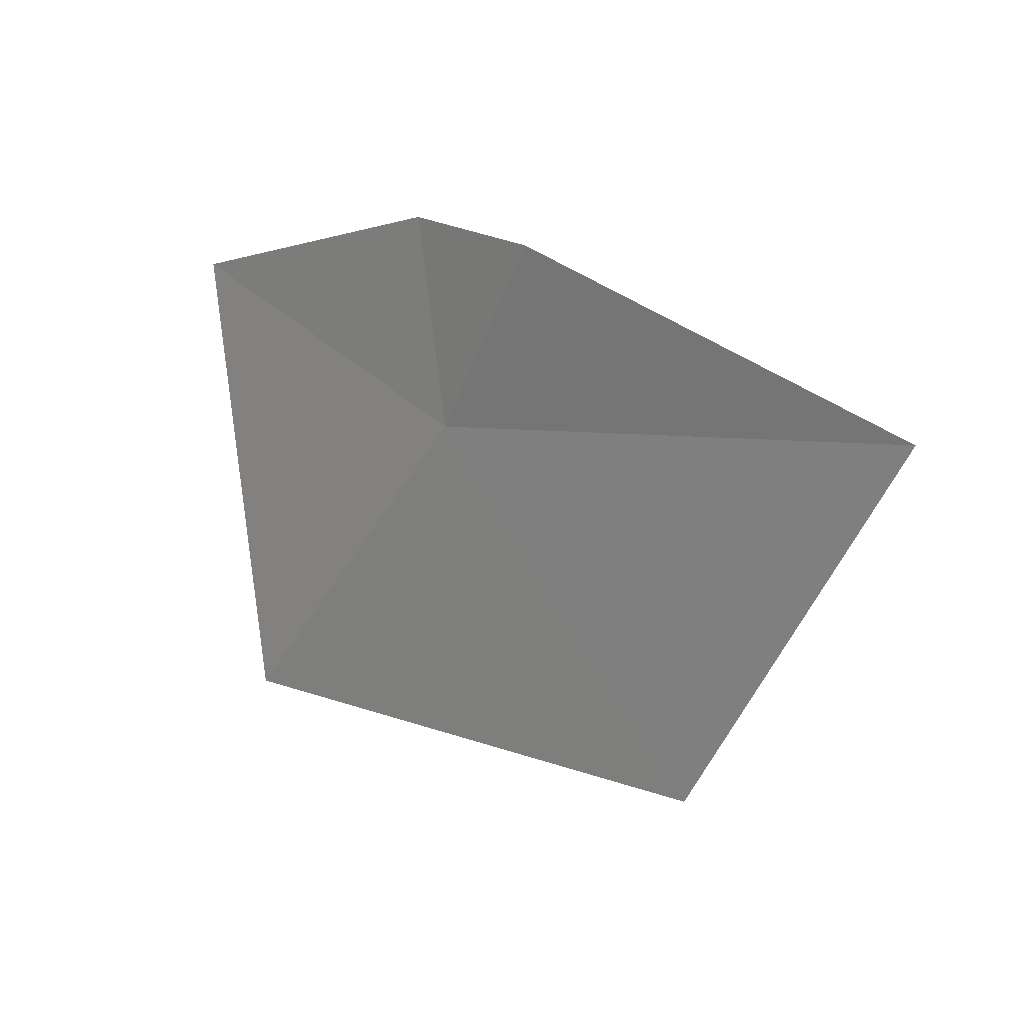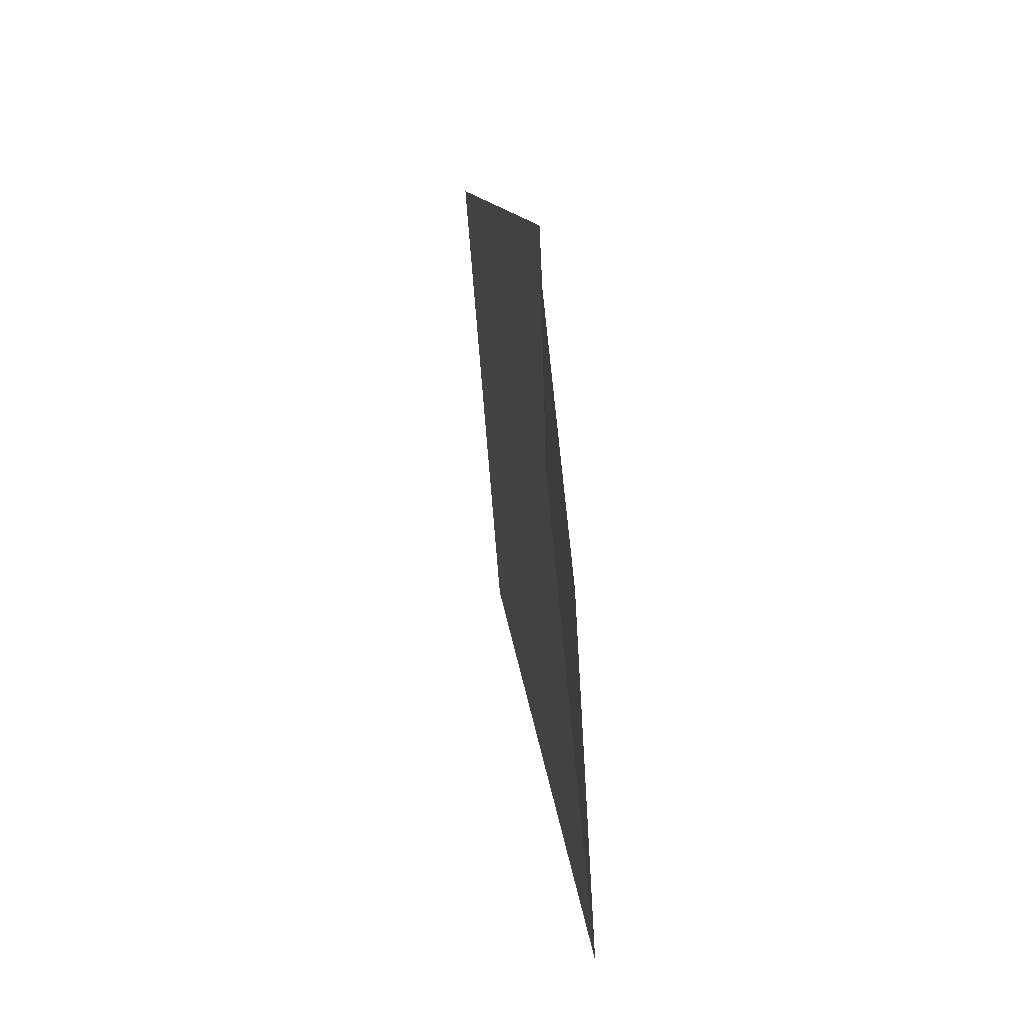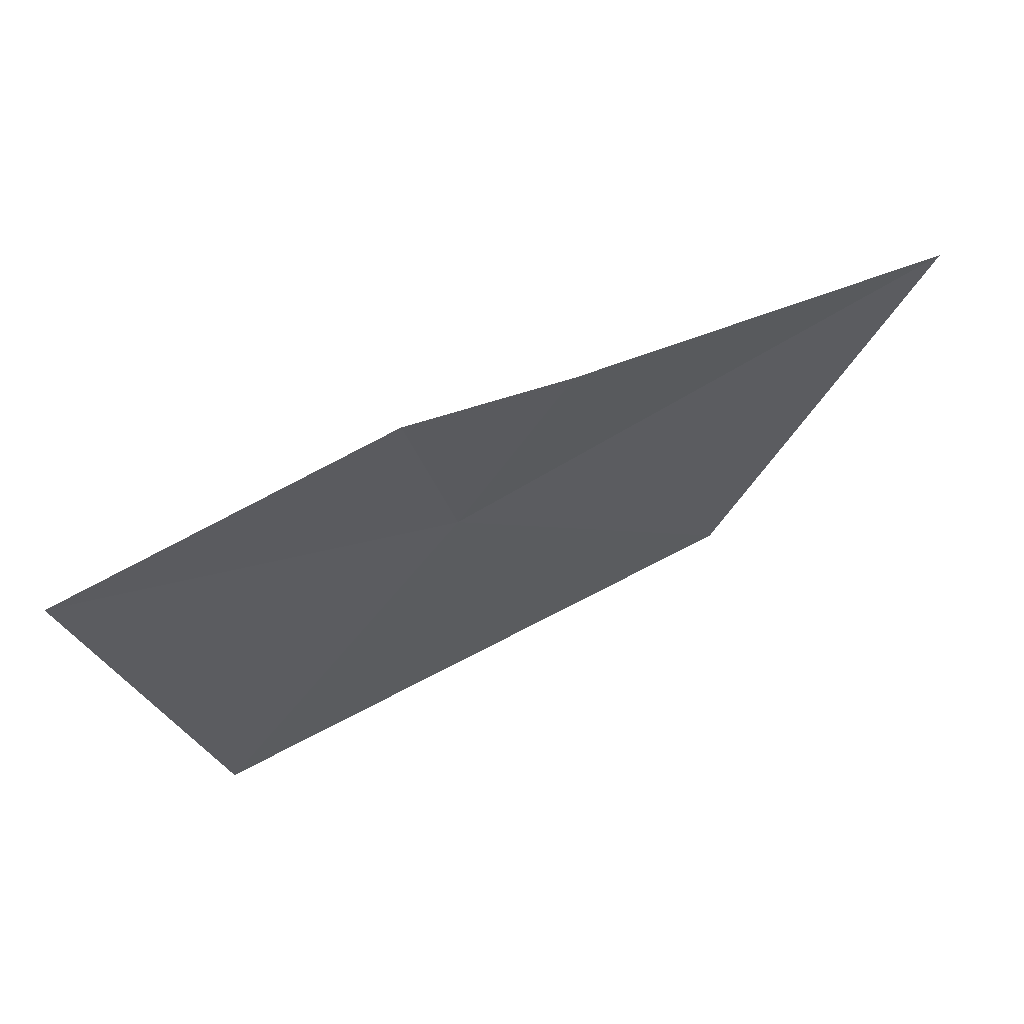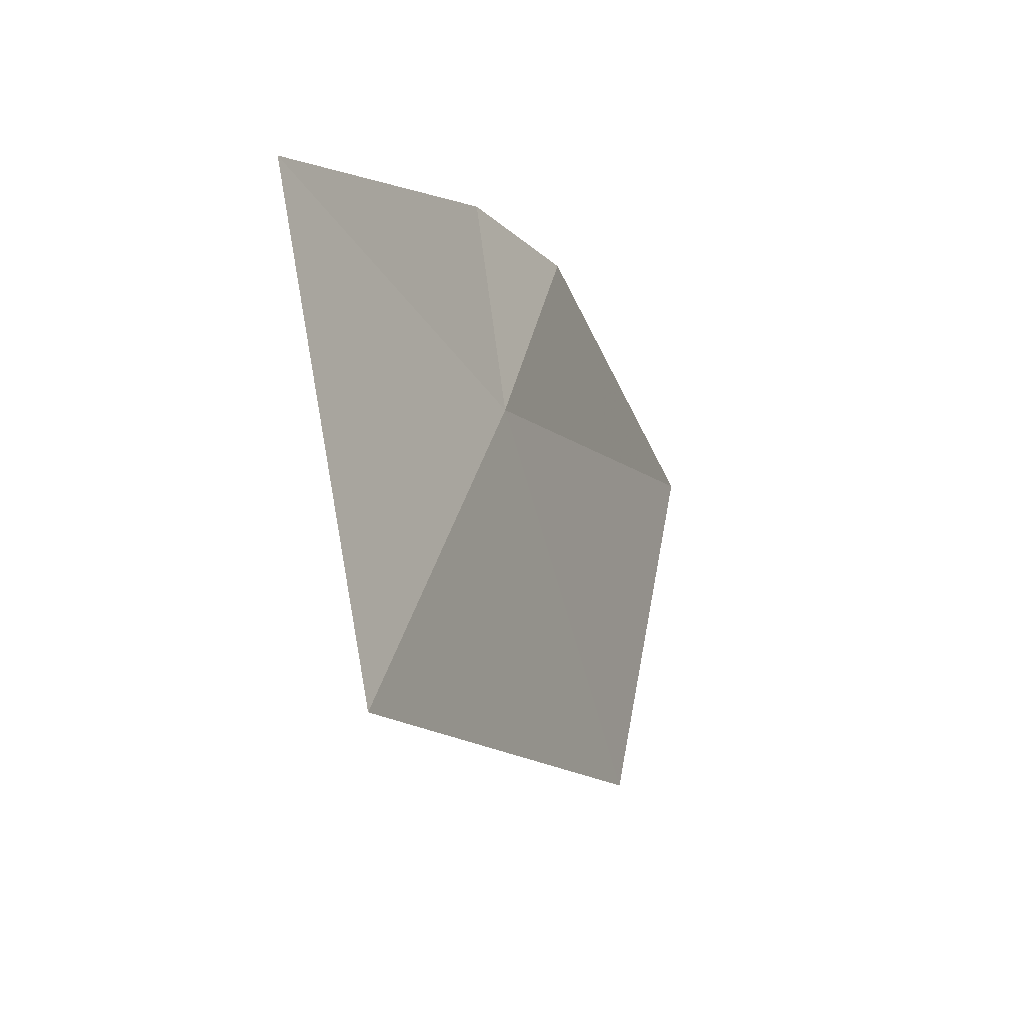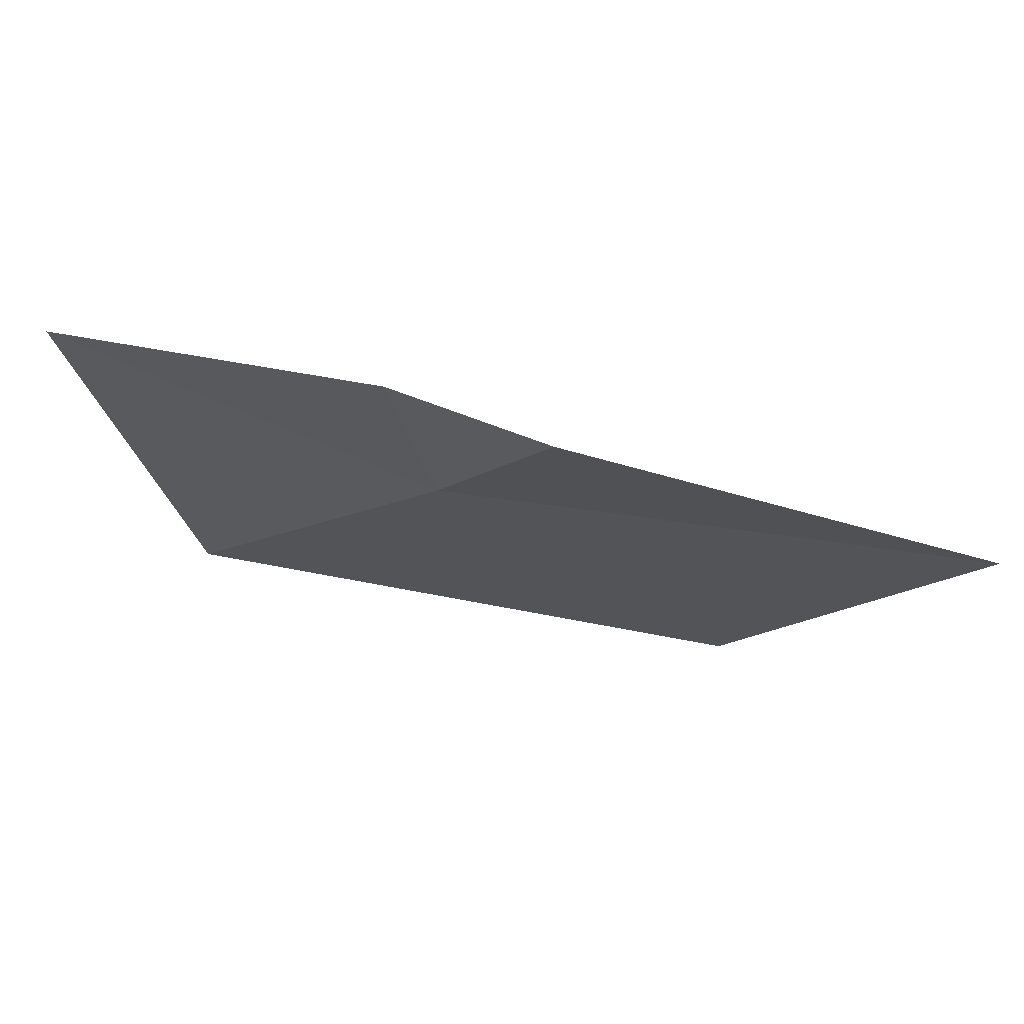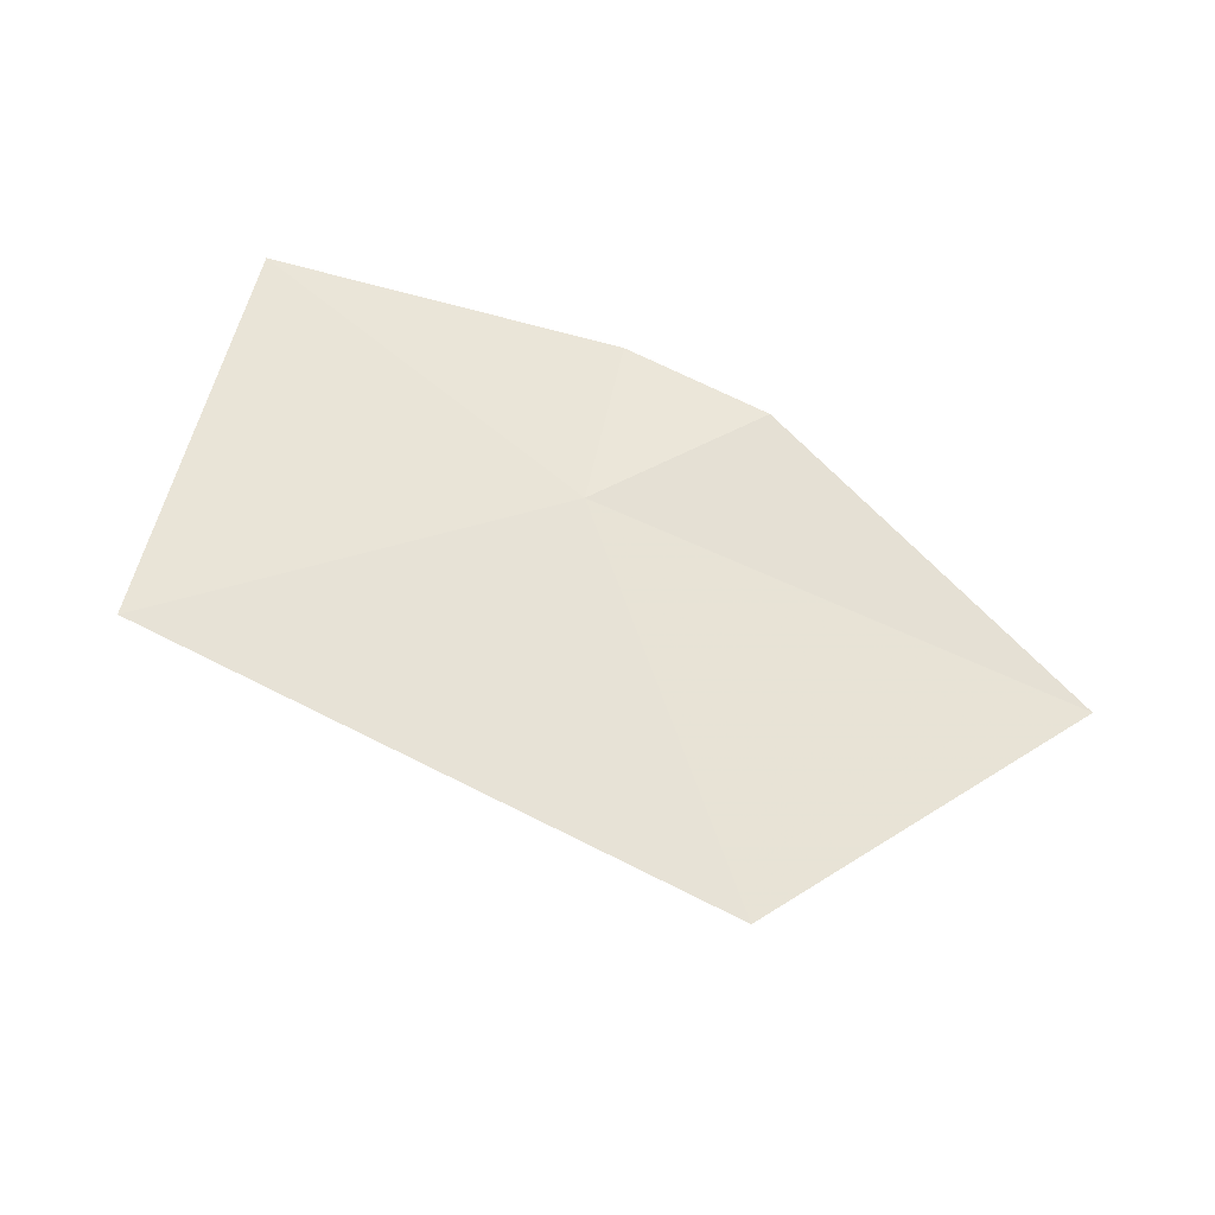
<metadata>
{"format":"obj","ext":"obj","renderer":"f3d","projection":"perspective","resolution":1024,"background":"white","views":[{"elev":20.8,"azim":60.9,"up":"+Y"},{"elev":28.5,"azim":-78.2,"up":"+Y"},{"elev":63.7,"azim":-6.1,"up":"+Y"},{"elev":-19.1,"azim":-46.2,"up":"+Y"},{"elev":70.3,"azim":32.9,"up":"+Y"},{"elev":47.6,"azim":22.7,"up":"+Z"}]}
</metadata>
<code>
v -3.739 28.91 33.77
v 0.235 24.54 32.28
v 3.036 30.23 31.13
v -7.377 23.83 35.16
v -2.211 31.75 33.36
v -4.364 31.75 33.82
v -8.94 30.25 35.08
f 1 2 3
f 1 4 2
f 1 5 6
f 1 7 4
f 1 3 5
f 1 6 7

</code>
